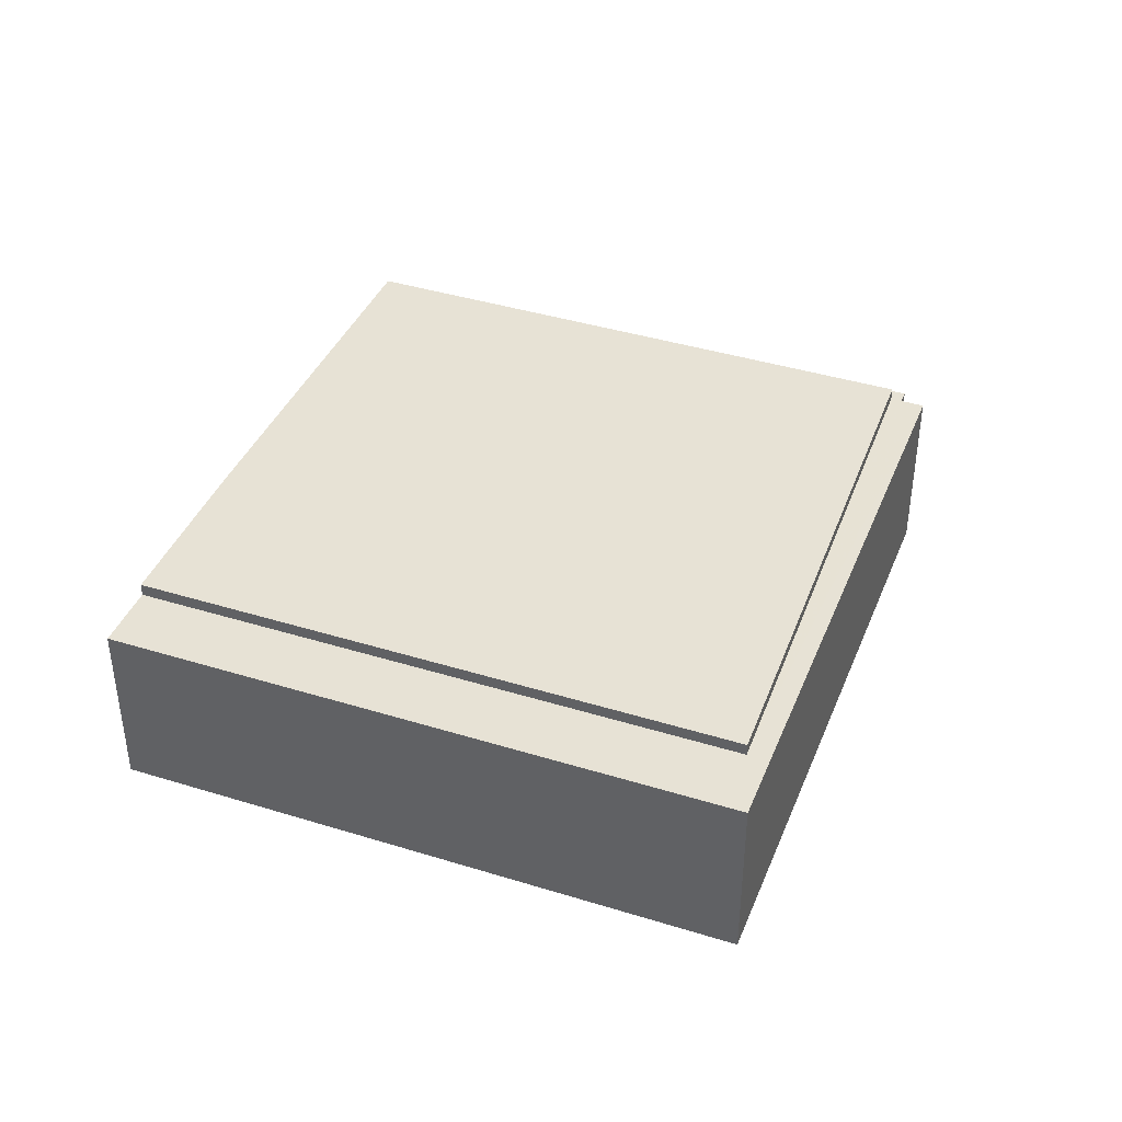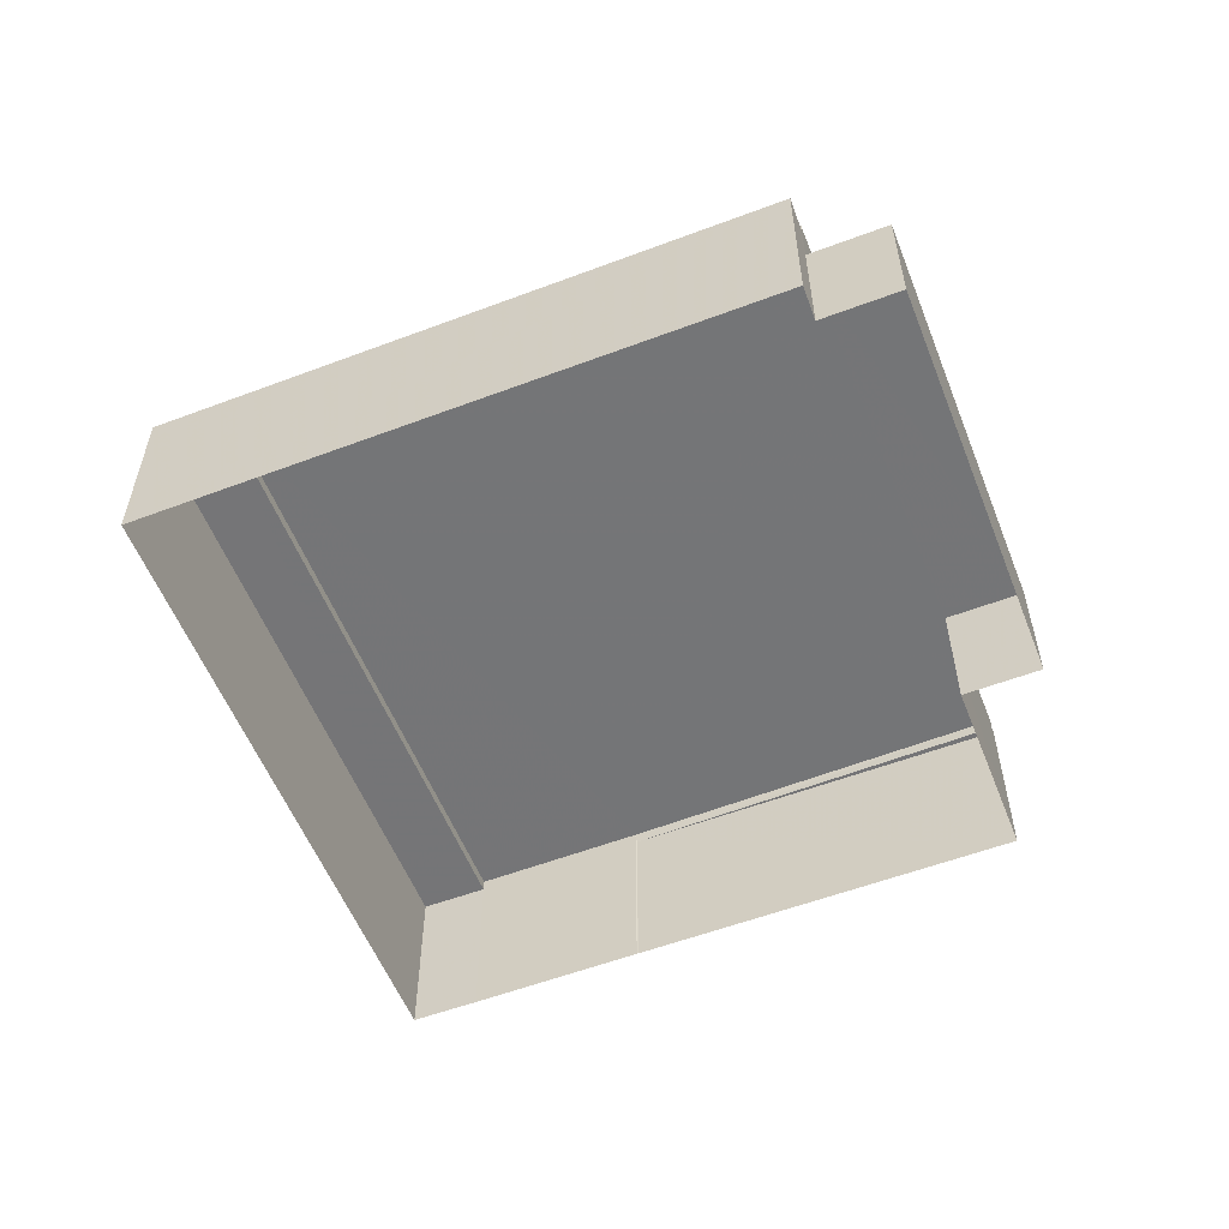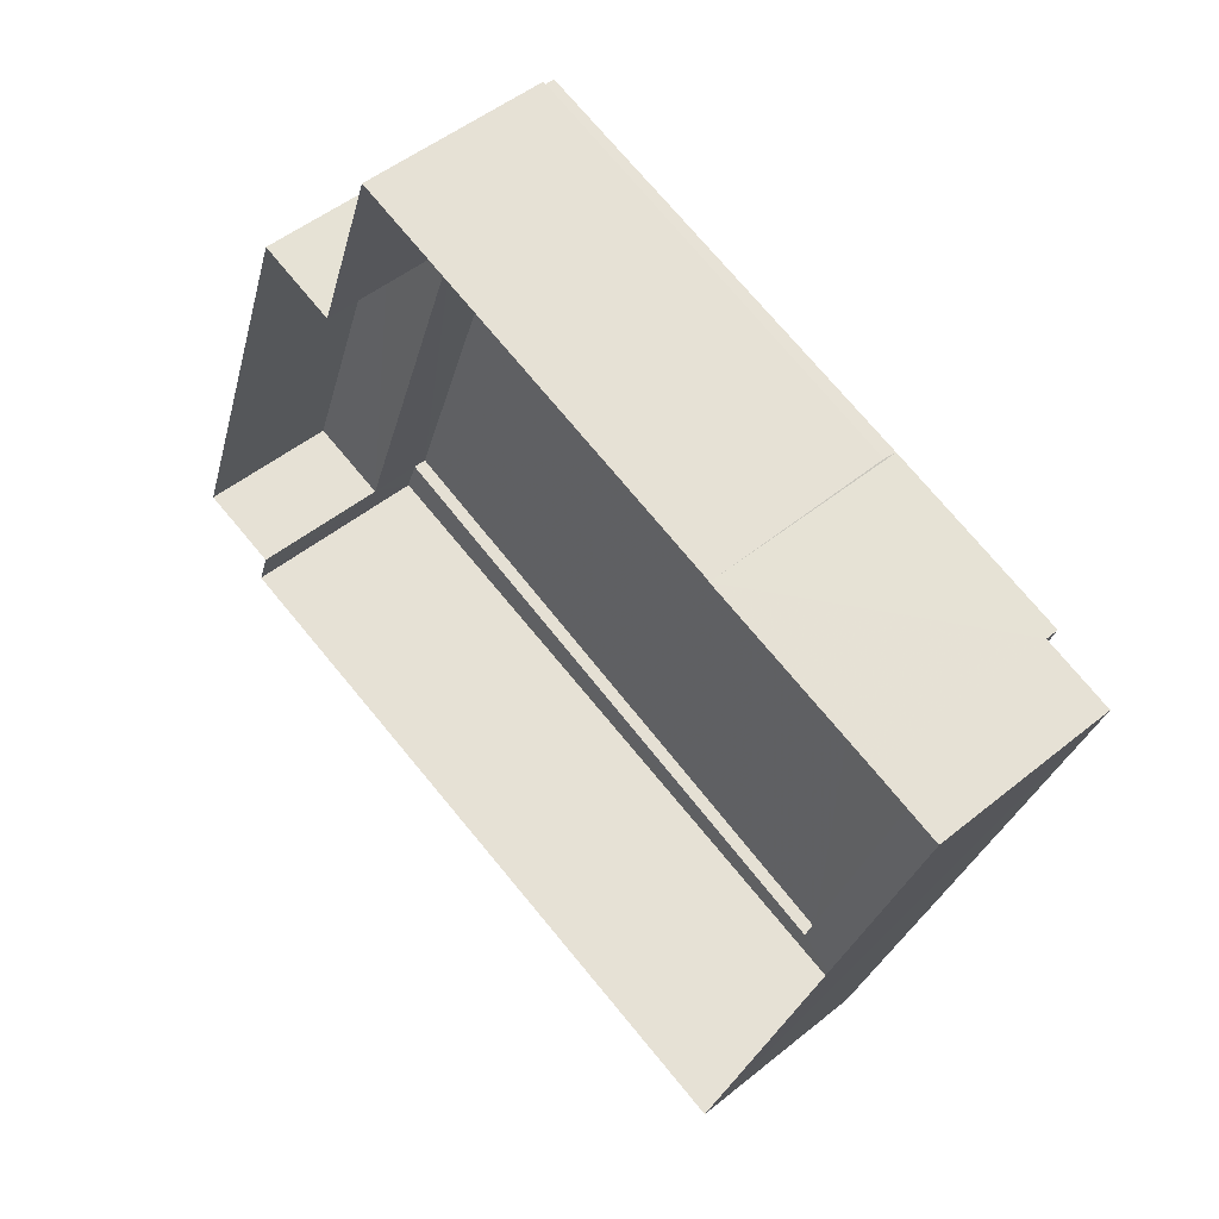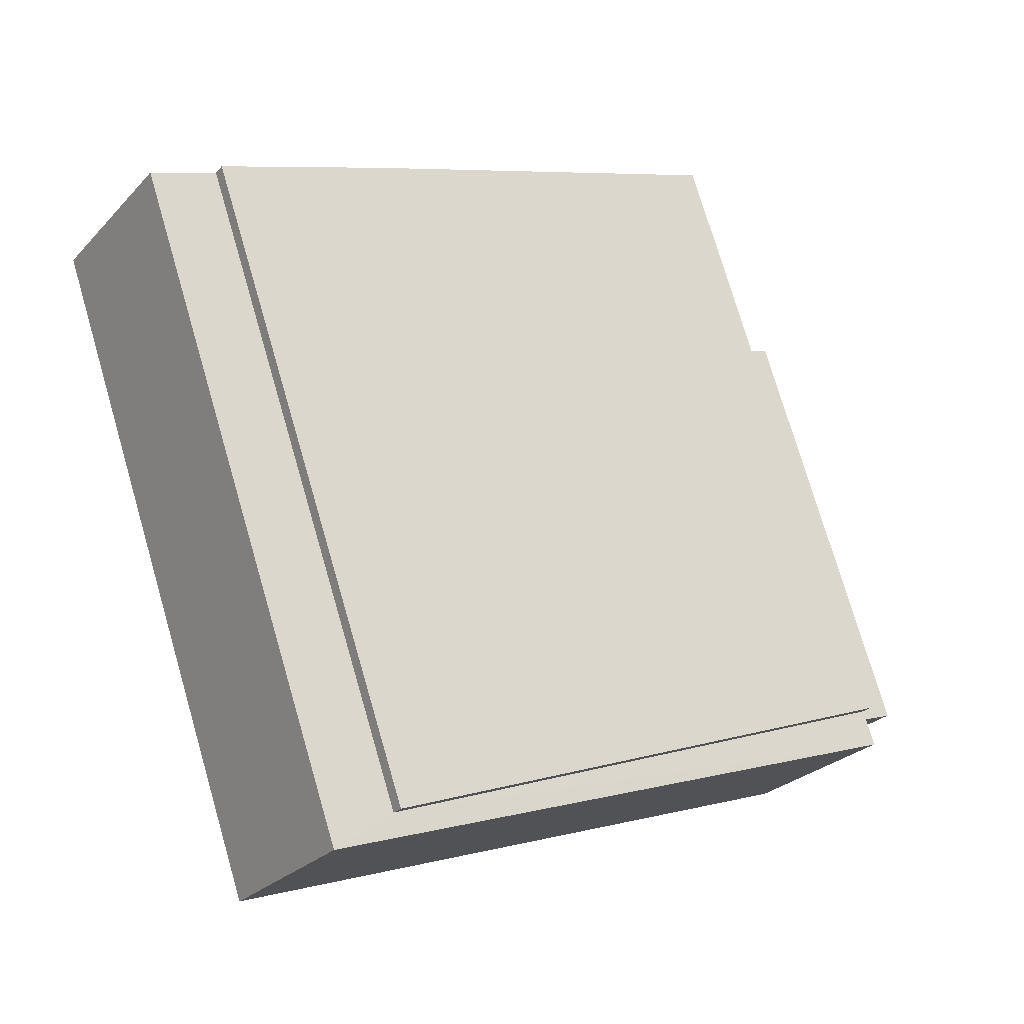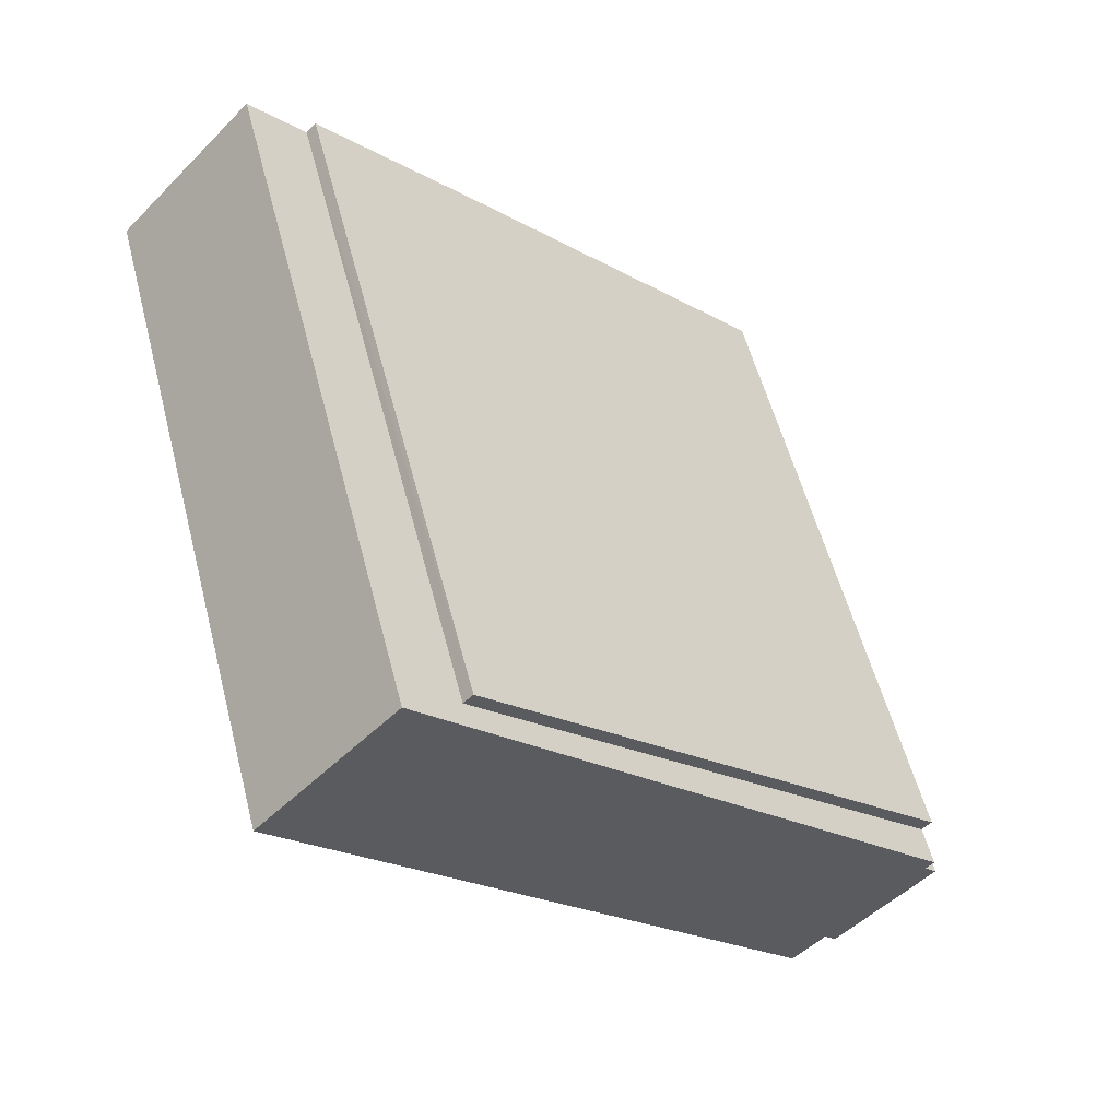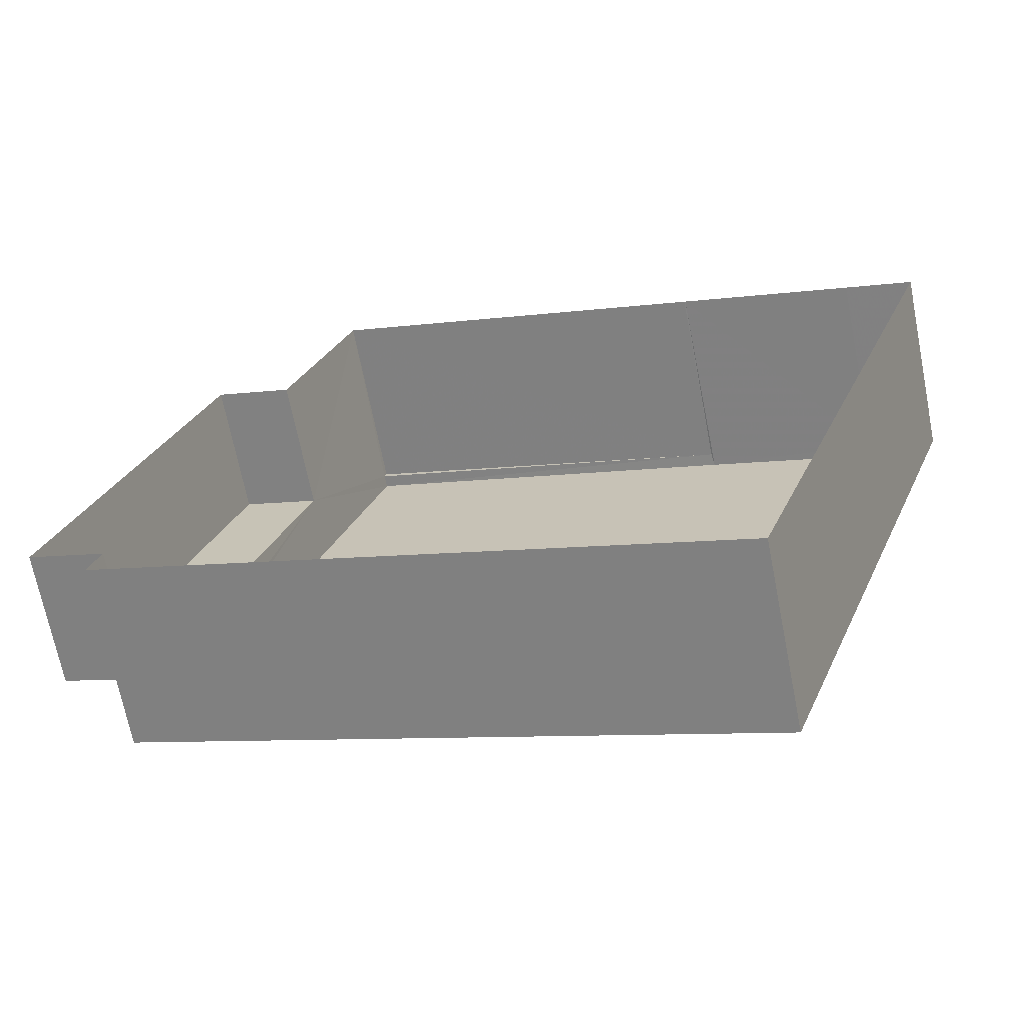
<metadata>
{"format":"obj","ext":"obj","renderer":"f3d","projection":"perspective","resolution":1024,"background":"white","views":[{"elev":40.5,"azim":-49.9,"up":"+Z"},{"elev":-56.5,"azim":40.8,"up":"+Z"},{"elev":48.4,"azim":-132.4,"up":"+Y"},{"elev":-25.7,"azim":-32.2,"up":"+Y"},{"elev":-48.6,"azim":-41.9,"up":"+Y"},{"elev":-68.5,"azim":-168.8,"up":"+Y"}]}
</metadata>
<code>
v -8.8e+04 -1.01e+05 1.96
v -8.8e+04 -1.009e+05 1.956
v -8.8e+04 -1.009e+05 1.956
v -8.799e+04 -1.009e+05 1.956
v -8.799e+04 -1.009e+05 1.958
v -8.799e+04 -1.009e+05 1.958
v -8.799e+04 -1.01e+05 1.96
v -8.799e+04 -1.01e+05 1.96
v -8.8e+04 -1.009e+05 1.956
v -8.801e+04 -1.009e+05 1.956
v -8.799e+04 -1.01e+05 1.96
v -8.8e+04 -1.009e+05 5.697
v -8.799e+04 -1.009e+05 5.697
v -8.799e+04 -1.009e+05 5.697
v -8.799e+04 -1.01e+05 5.7
v -8.8e+04 -1.01e+05 5.7
v -8.799e+04 -1.01e+05 5.701
v -8.8e+04 -1.01e+05 5.7
v -8.801e+04 -1.009e+05 5.697
v -8.8e+04 -1.009e+05 5.697
v -8.799e+04 -1.01e+05 4.685
v -8.799e+04 -1.01e+05 4.685
v -8.799e+04 -1.009e+05 4.683
v -8.799e+04 -1.009e+05 4.683
v -8.799e+04 -1.009e+05 5.957
v -8.8e+04 -1.009e+05 5.957
v -8.799e+04 -1.01e+05 5.96
v -8.8e+04 -1.01e+05 5.96
v -8.8e+04 -1.009e+05 5.957
f 1 2 3
f 3 4 5
f 6 7 8
f 6 8 5
f 1 9 2
f 1 10 9
f 8 11 1
f 5 1 3
f 5 8 1
f 12 13 14
f 15 16 17
f 17 16 18
f 18 16 19
f 16 20 19
f 21 22 23
f 24 21 23
f 25 26 27
f 27 26 28
f 26 29 28
f 12 14 4
f 3 12 4
f 24 5 4
f 4 14 13
f 11 8 21
f 21 24 15
f 11 21 17
f 27 24 25
f 24 13 25
f 27 15 24
f 17 21 15
f 24 4 13
f 1 17 18
f 1 11 17
f 1 19 10
f 1 18 19
f 9 10 19
f 20 9 19
f 21 7 22
f 21 8 7
f 24 23 6
f 5 24 6
f 23 7 6
f 23 22 7
f 9 20 2
f 20 29 26
f 20 26 2
f 25 12 26
f 26 12 2
f 25 13 12
f 2 12 3
f 16 27 28
f 16 15 27
f 20 28 29
f 20 16 28

</code>
